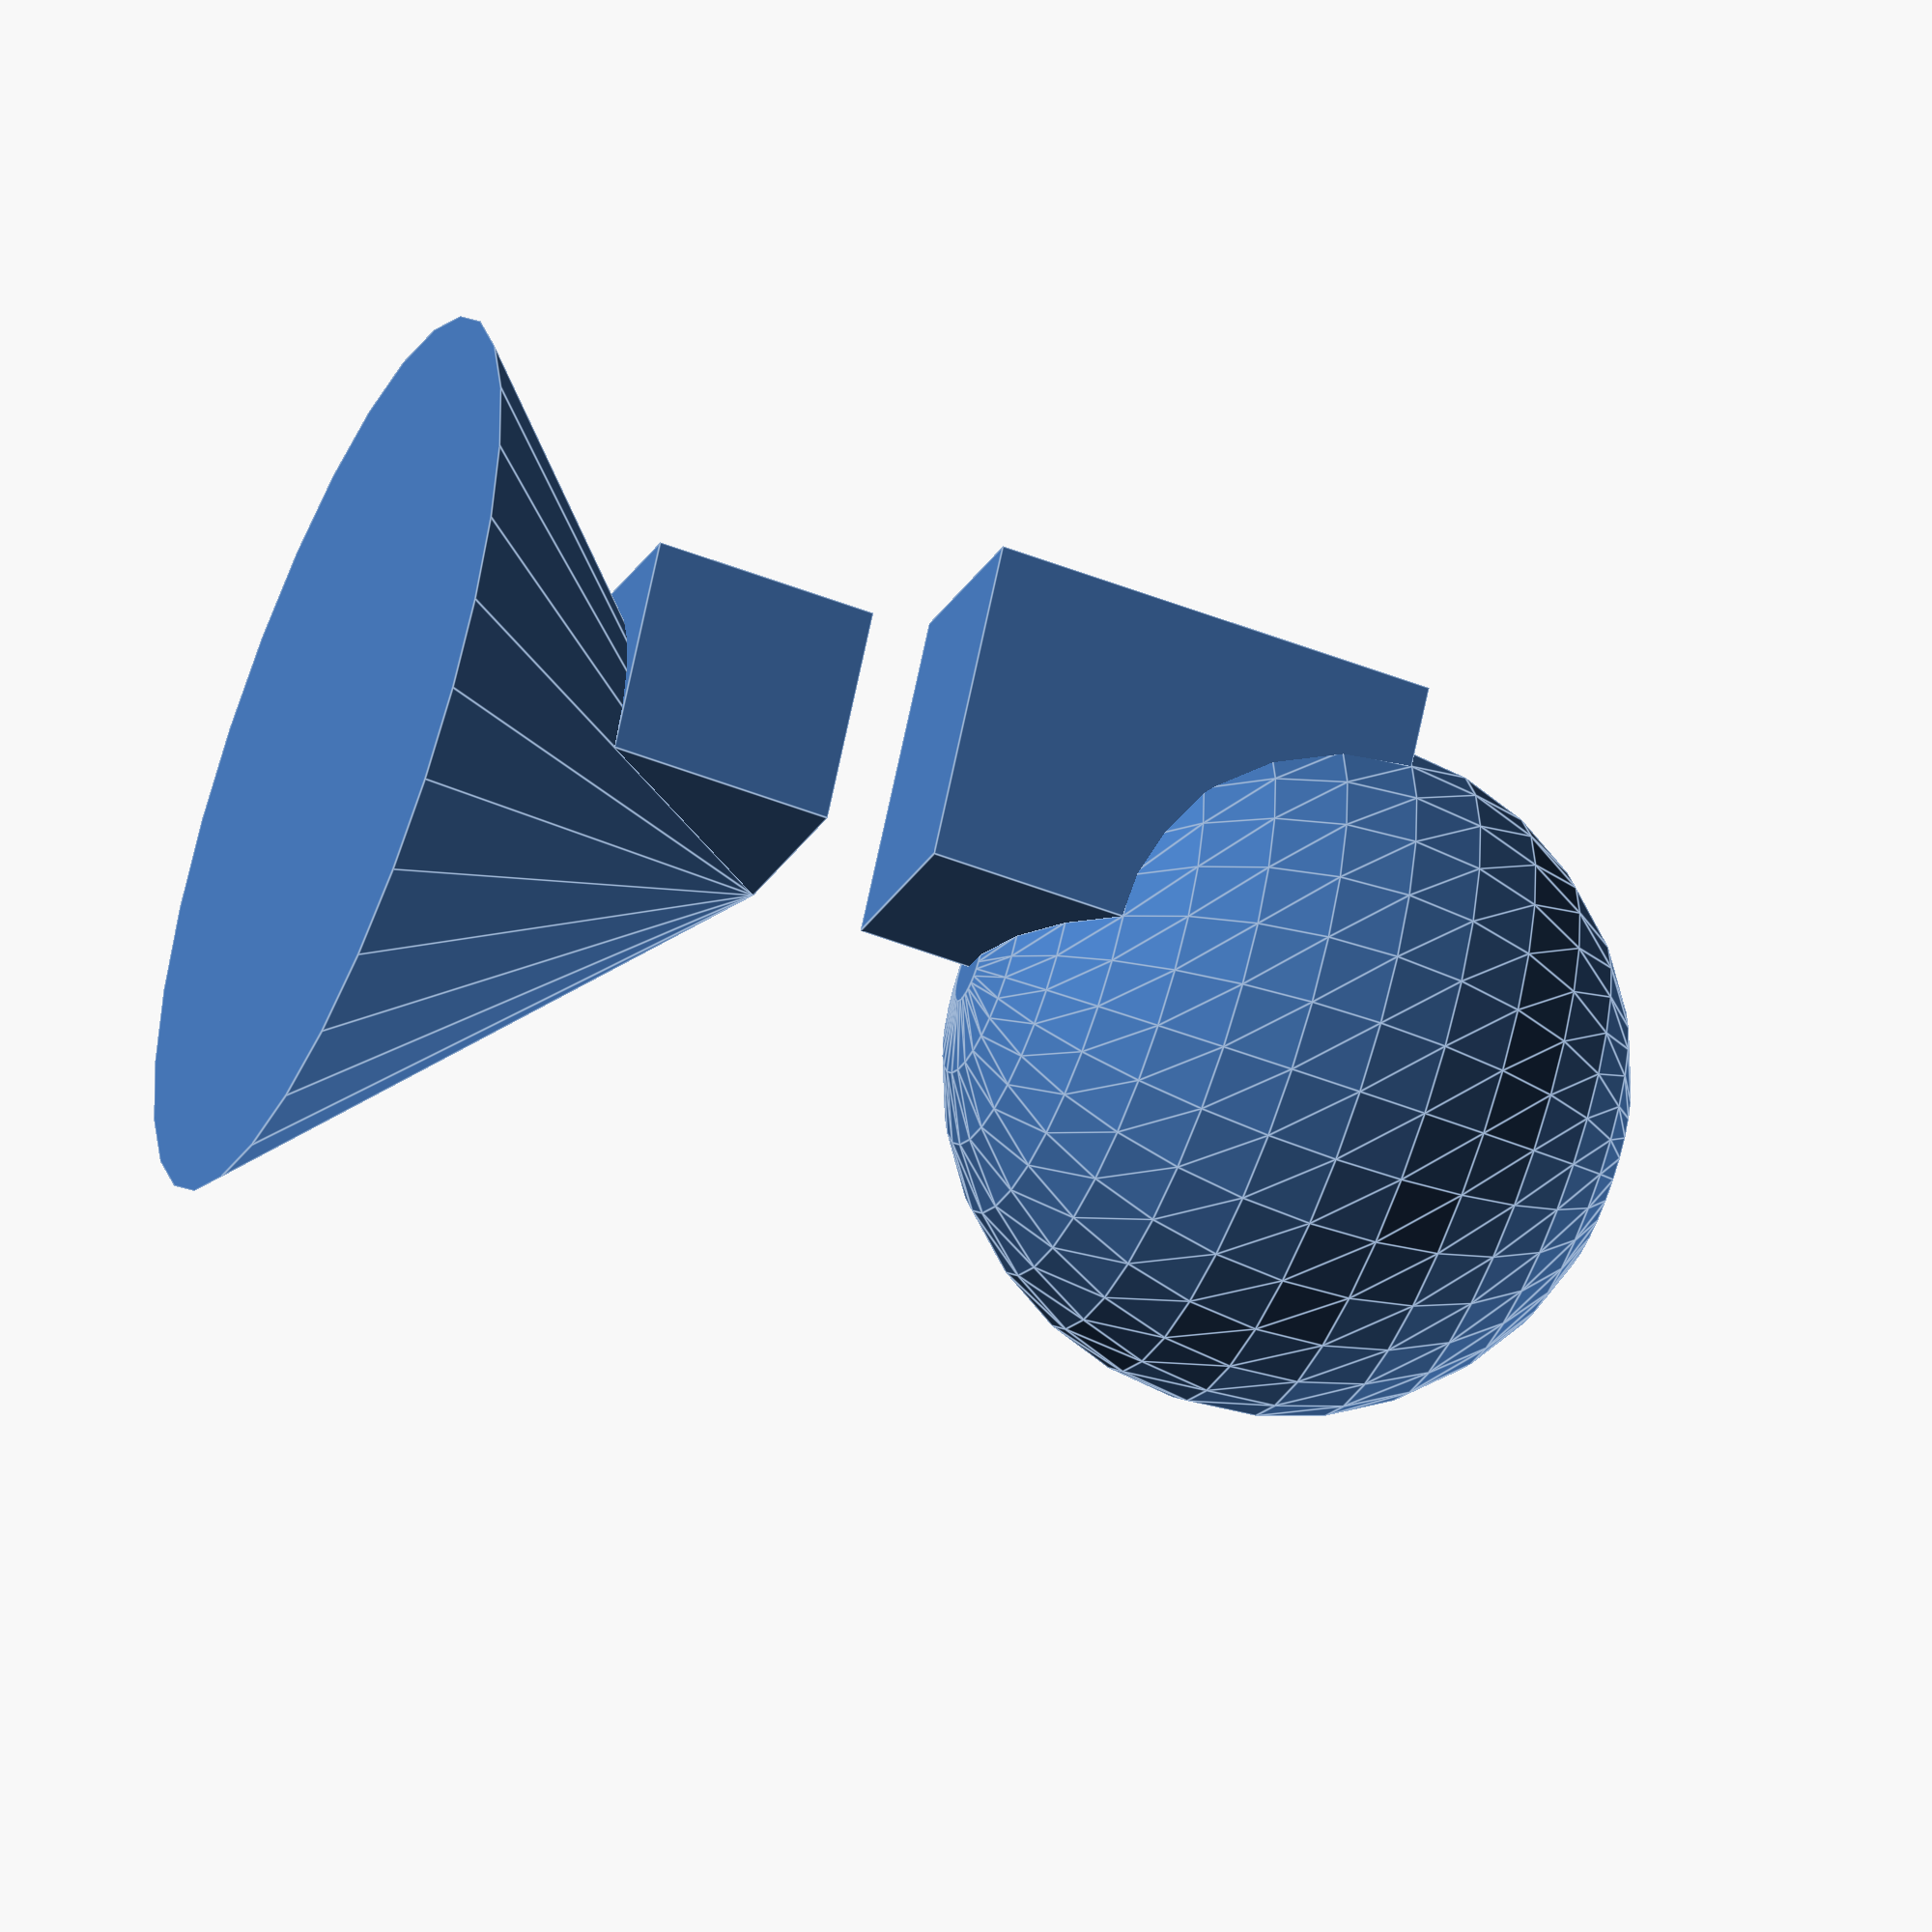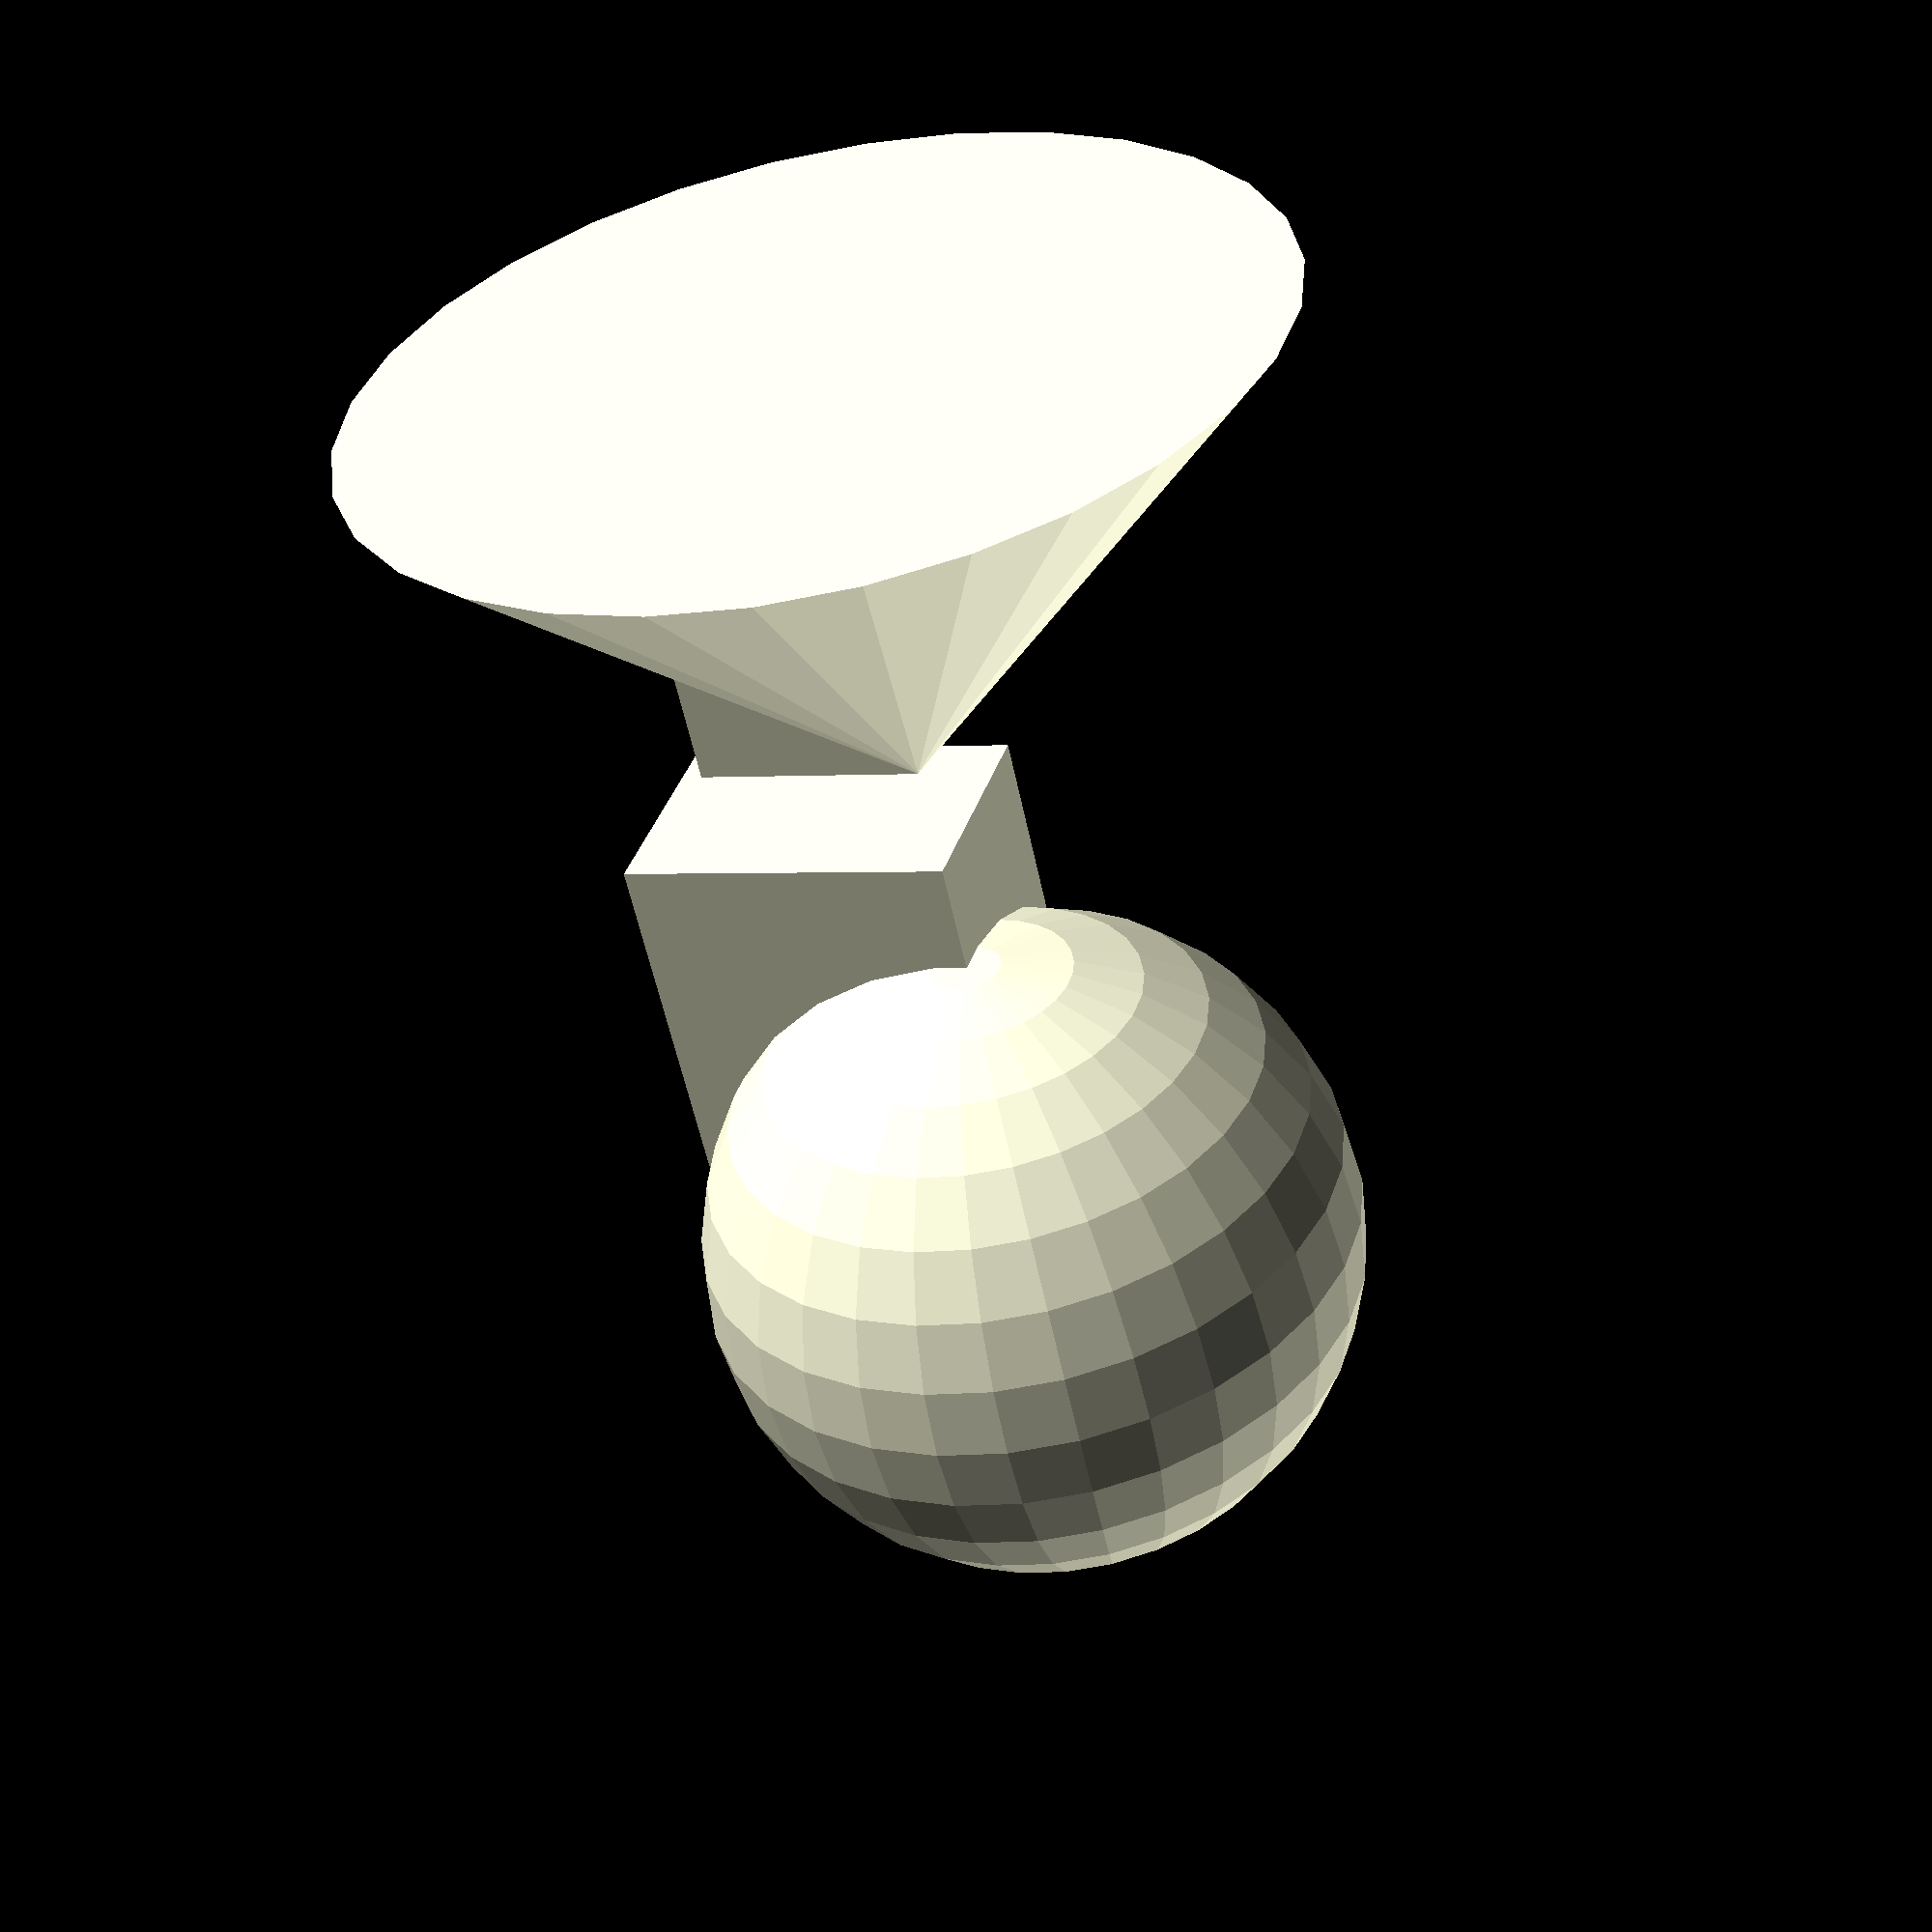
<openscad>
union() {
    sphere(r = 1.5e1);
    cube([1.0e1, 1.5e1, 2.0e1]);
    translate([0.0e0, 0.0e0, 2.5e1]) union() {
        cylinder(r1 = 0.0e0, r2 = 2.0e1, 2.0e1);
        cube([1.0e1, 1.0e1, 1.0e1]);
    }
    linear_extrude(height = 7.0e0) translate([2.0e1, 0.0e0]) difference() {
        circle([1.0e1]);
        circle([1.0e1]);
    }
}
</openscad>
<views>
elev=234.6 azim=211.8 roll=112.2 proj=o view=edges
elev=56.5 azim=287.1 roll=11.8 proj=p view=solid
</views>
